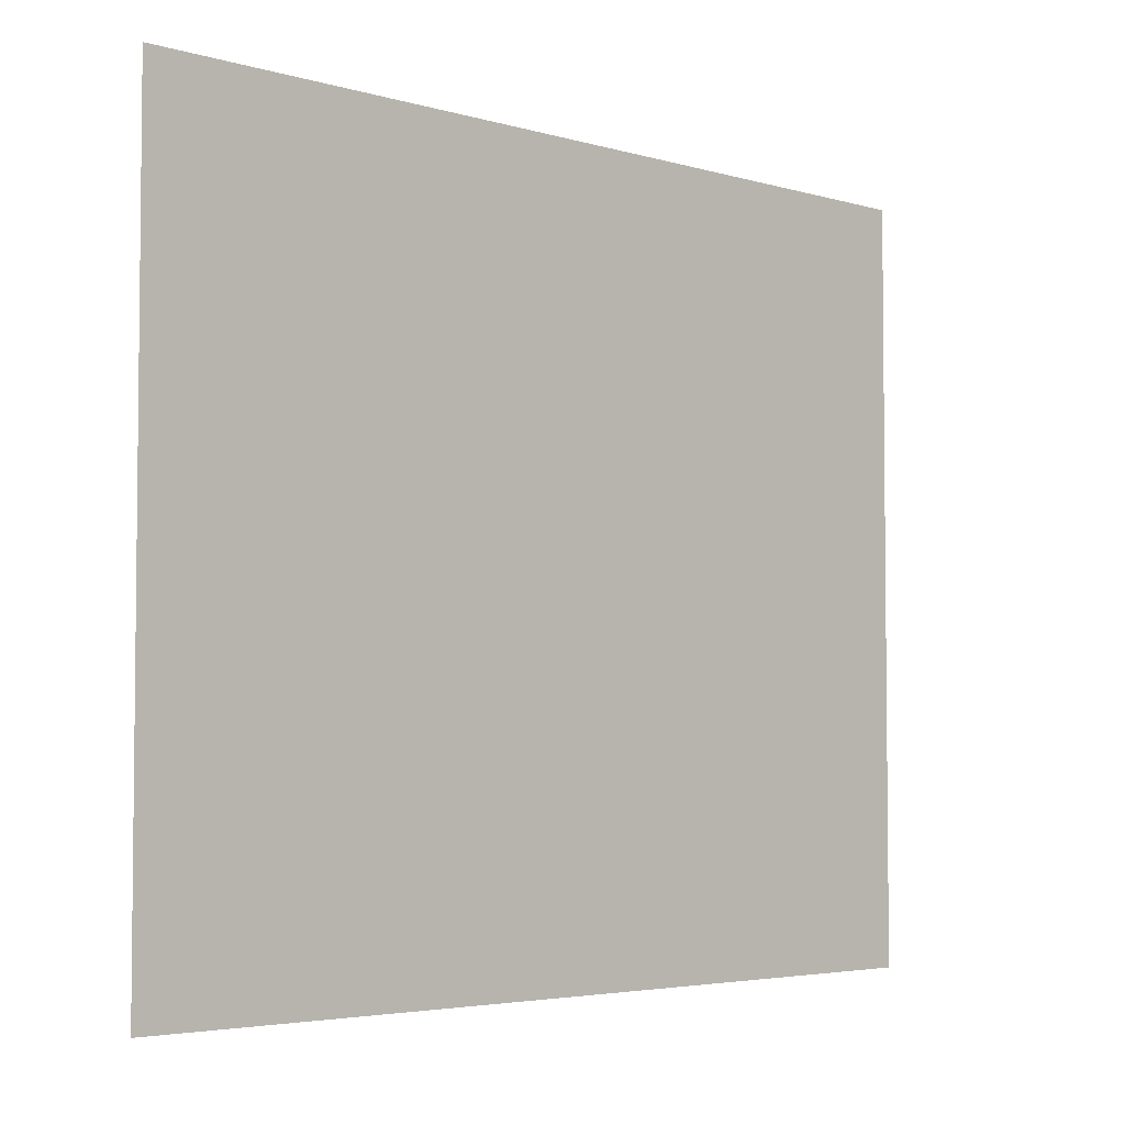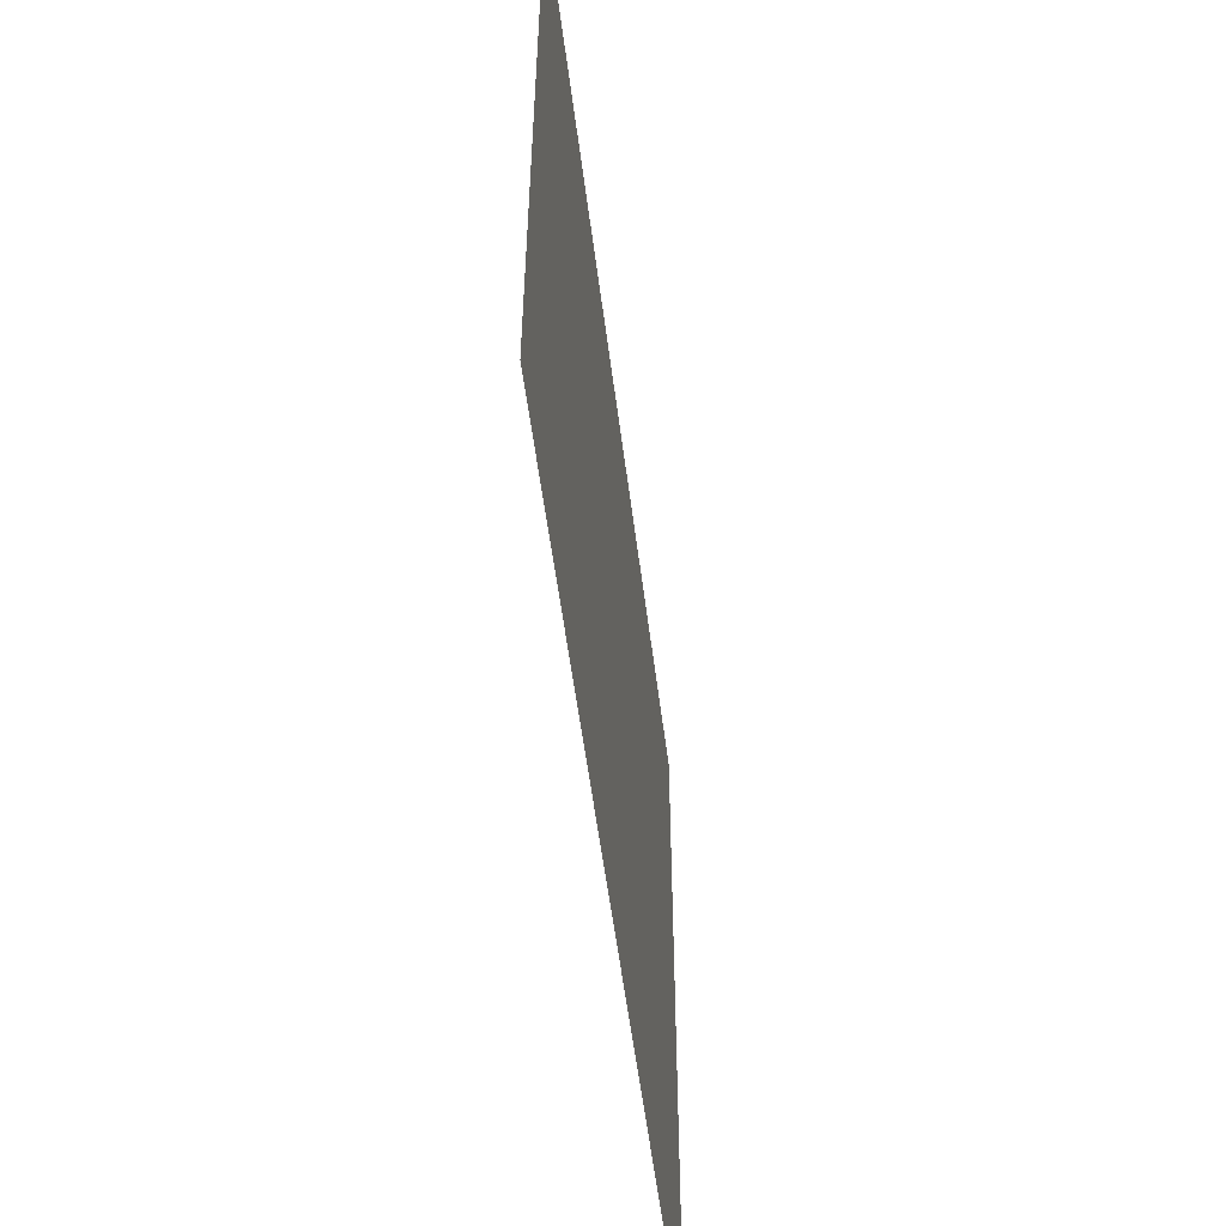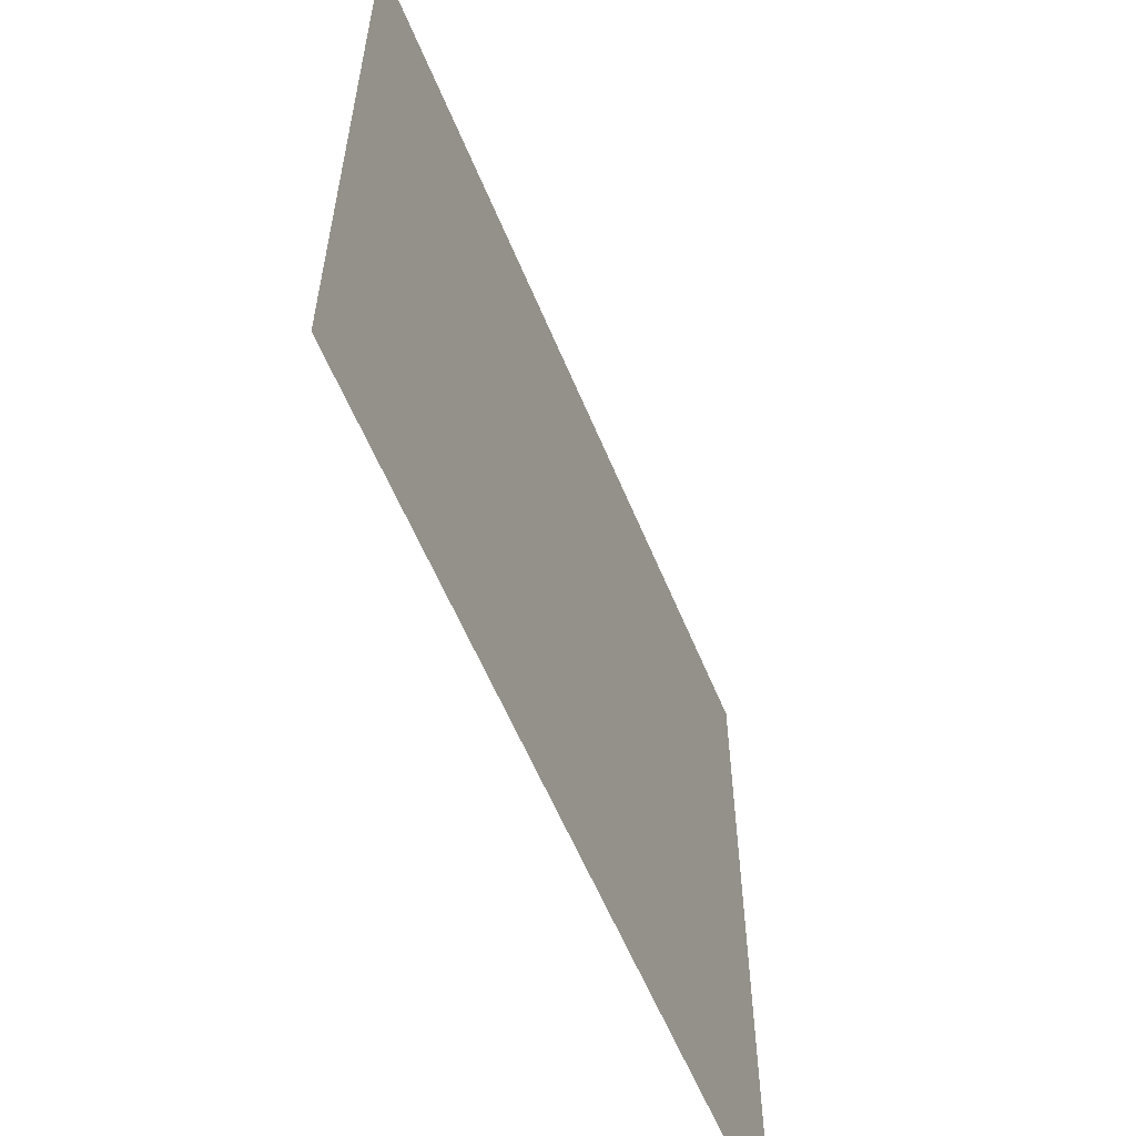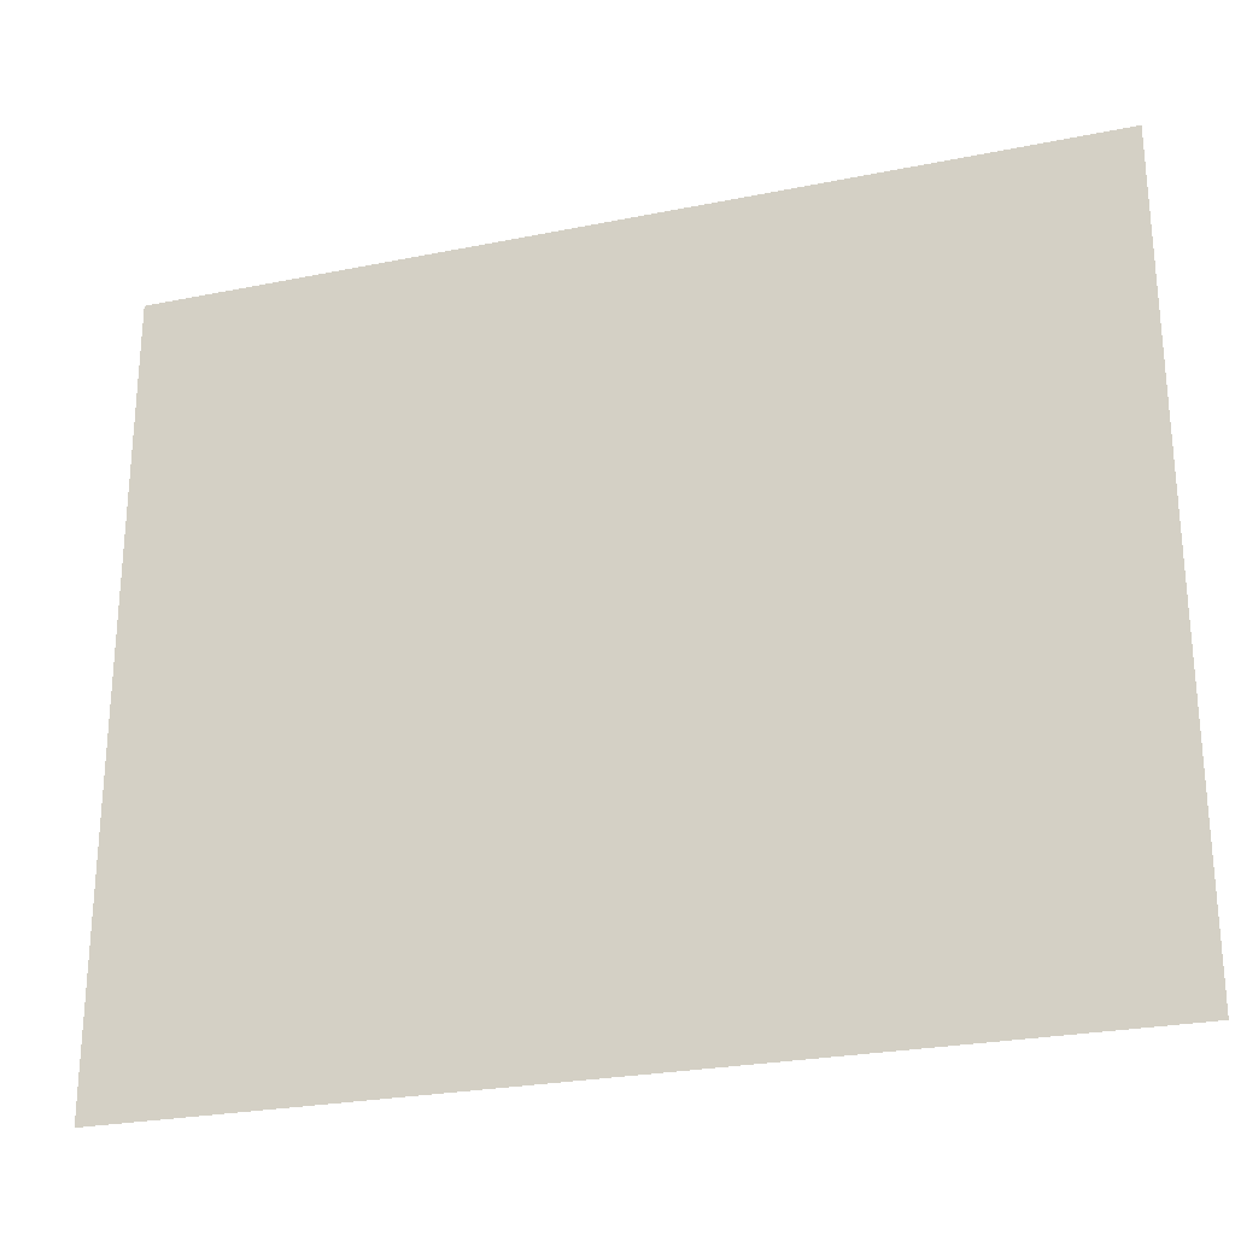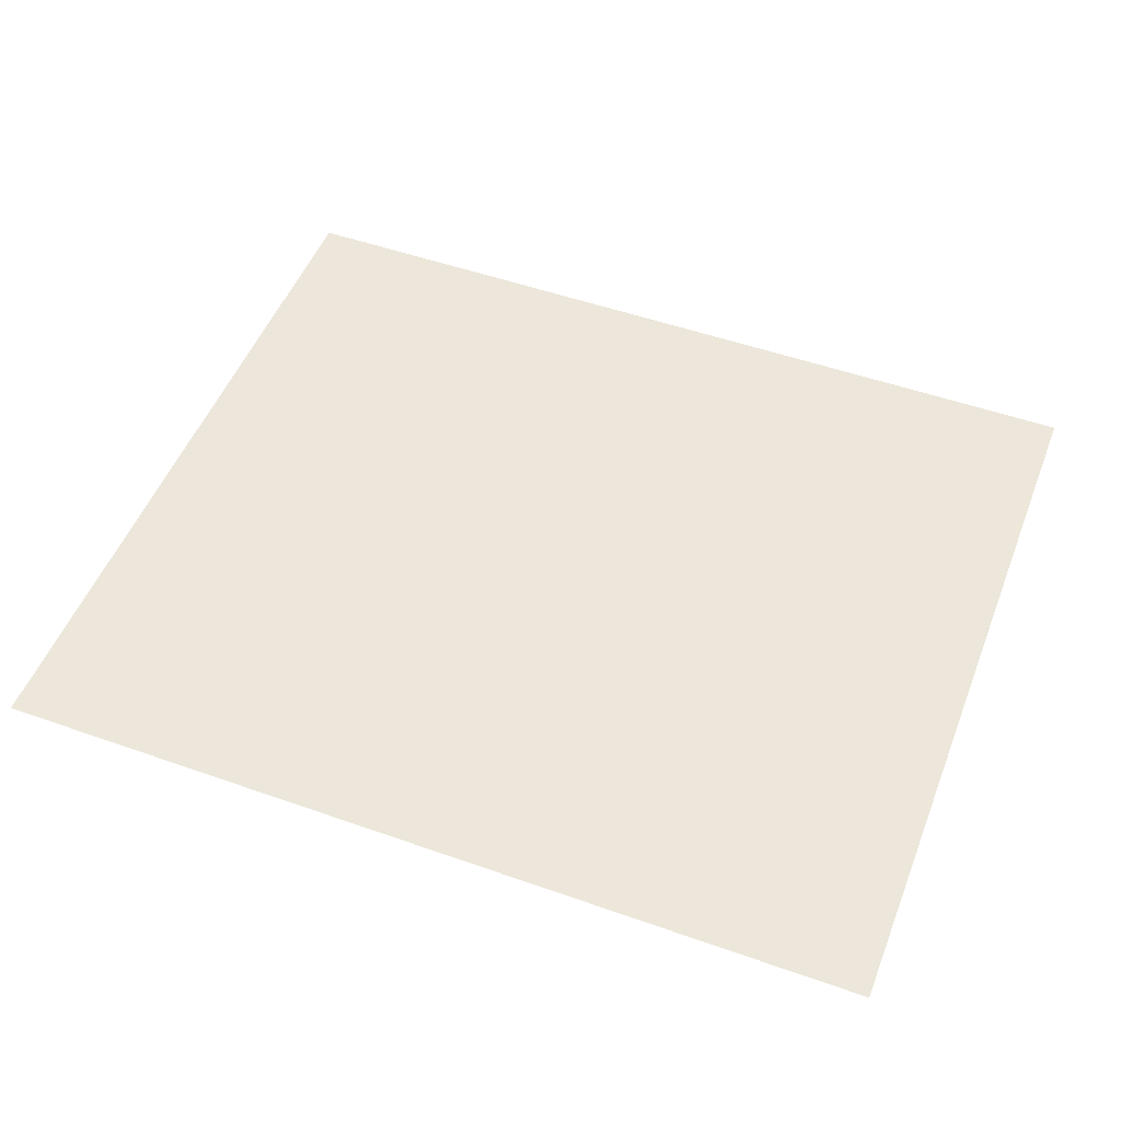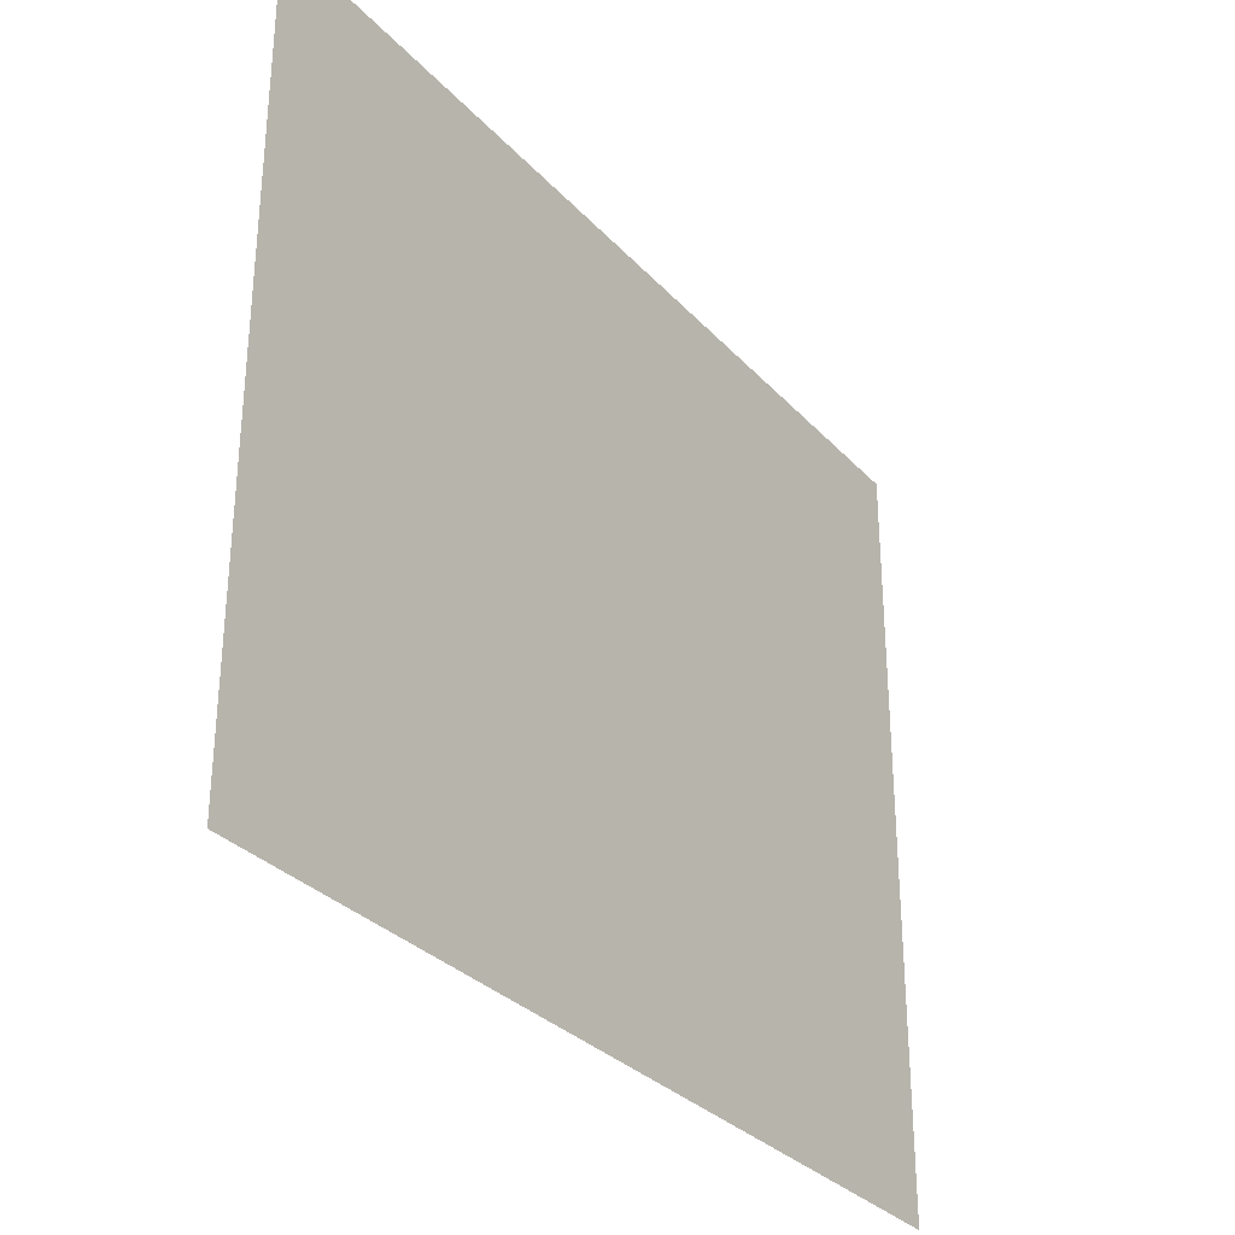
<metadata>
{"format":"obj","ext":"obj","renderer":"f3d","projection":"perspective","resolution":1024,"background":"white","views":[{"elev":-4.1,"azim":-44.0,"up":"+Z"},{"elev":-55.6,"azim":-82.8,"up":"+Z"},{"elev":-58.6,"azim":112.3,"up":"+Z"},{"elev":-25.8,"azim":17.9,"up":"+Z"},{"elev":50.9,"azim":-158.9,"up":"+Y"},{"elev":-31.4,"azim":-55.5,"up":"+Z"}]}
</metadata>
<code>
o Plane
v -45 7 38
v 45 7 38
v 45 7 -38
v -45 7 -38
v -45 7 0
v 45 7 0
v 0 7 38
v 0 7 -38
v 0 7 0
v -45 7 19
v 45 7 19
v 0 7 19
v 22.5 7 38
v 22.5 7 -38
v 22.5 7 0
v 22.5 7 19
v -45 7 -19
v 45 7 -19
v 0 7 -19
v 22.5 7 -19
v -22.5 7 -38
v -22.5 7 0
v -22.5 7 38
v -22.5 7 19
v -22.5 7 -19
f 20 18 3 14
f 16 11 6 15
f 24 12 9 22
f 25 19 8 21
f 23 7 12 24
f 13 2 11 16
f 7 13 16 12
f 12 16 15 9
f 19 20 14 8
f 9 15 20 19
f 22 9 19 25
f 15 6 18 20
f 5 22 25 17
f 1 23 24 10
f 17 25 21 4
f 10 24 22 5

</code>
